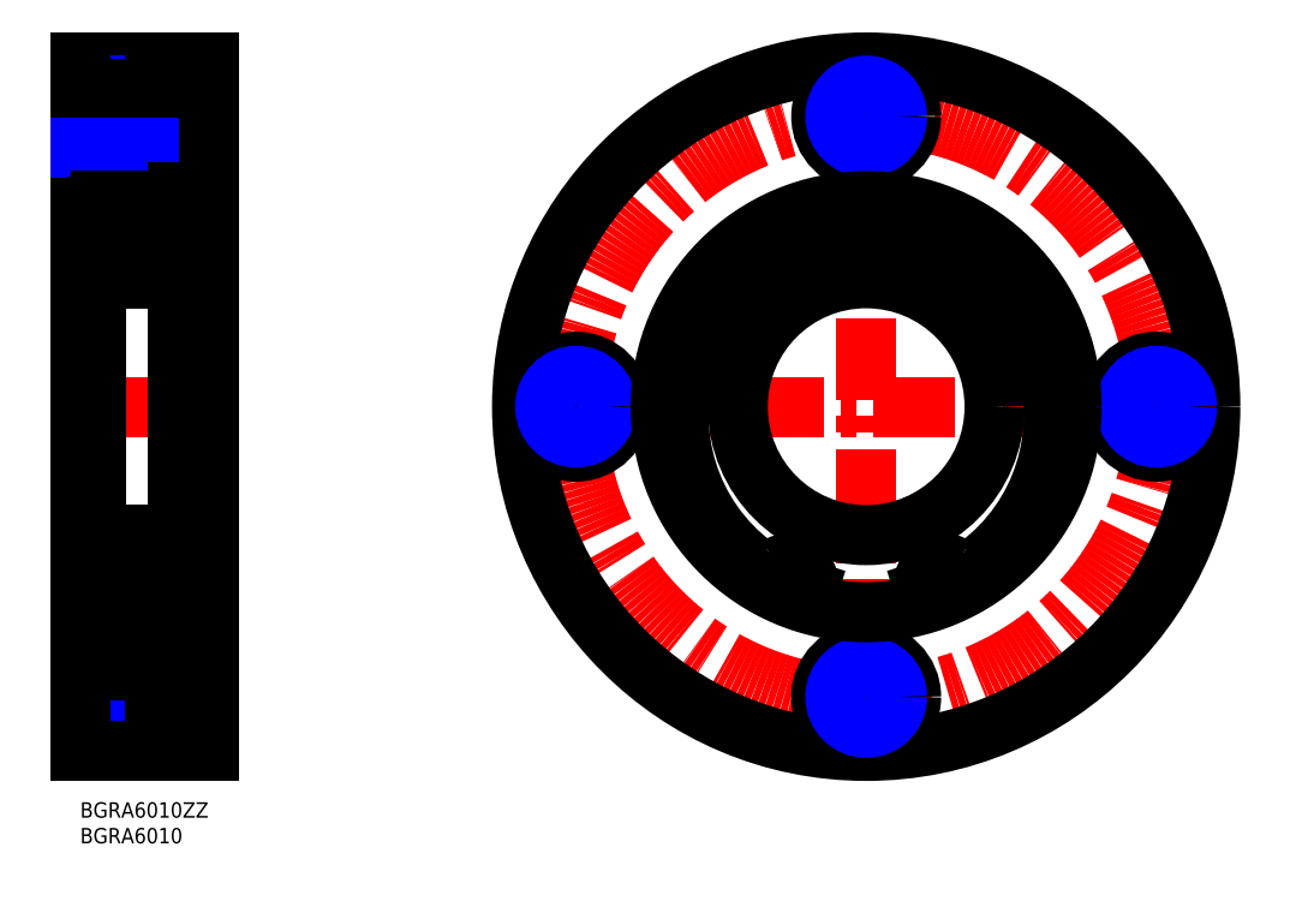
<metadata>
{"format":"dxf","ext":"dxf","renderer":"ezdxf+matplotlib","layout":"modelspace","background":"white","min_lineweight":24,"dpi":150}
</metadata>
<code>
0
SECTION
2
ENTITIES
0
INSERT
8
MSM_CONTINUOUS
2
*U4
10
0
20
0
30
0
0
INSERT
8
MSM_CONTINUOUS
2
*U5
10
0
20
0
30
0
0
LINE
8
MSM_CONTINUOUS
10
1.42e-14
20
128.2
30
0
11
14.5
21
128.2
31
0
0
LINE
8
MSM_CONTINUOUS
10
25
20
144
30
0
11
1.42e-14
21
144
31
0
0
LINE
8
MSM_CENTER
10
-1
20
133.5
30
0
11
26
21
133.5
31
0
0
LINE
8
MSM_NARROW
10
1.42e-14
20
139.5
30
0
11
14.5
21
139.5
31
0
0
LINE
8
MSM_CENTER
10
153
20
145
30
0
11
153
21
9
31
0
0
LINE
8
MSM_CONTINUOUS
10
1.42e-14
20
40
30
0
11
3.736
21
40
31
0
0
LINE
8
MSM_CONTINUOUS
10
1.42e-14
20
15.25
30
0
11
14.5
21
15.25
31
0
0
LINE
8
MSM_CENTER
10
-1
20
20.5
30
0
11
26
21
20.5
31
0
0
LINE
8
MSM_NARROW
10
1.42e-14
20
26.5
30
0
11
14.5
21
26.5
31
0
0
LINE
8
MSM_NARROW
10
1.42e-14
20
14.5
30
0
11
14.5
21
14.5
31
0
0
LINE
8
MSM_CONTINUOUS
10
1.42e-14
20
144
30
0
11
1.42e-14
21
10
31
0
0
LINE
8
MSM_CONTINUOUS
10
25
20
10
30
0
11
1.42e-14
21
10
31
0
0
LINE
8
MSM_CONTINUOUS
10
1.42e-14
20
25.75
30
0
11
14.5
21
25.75
31
0
0
LINE
8
MSM_CONTINUOUS
10
14.5
20
124.7
30
0
11
25
21
124.7
31
0
0
LINE
8
MSM_CONTINUOUS
10
14.5
20
124.7
30
0
11
14.5
21
142.2
31
0
0
LINE
8
MSM_CONTINUOUS
10
14.5
20
142.2
30
0
11
25
21
142.2
31
0
0
LINE
8
MSM_CONTINUOUS
10
3.736
20
114
30
0
11
-8.53e-14
21
114
31
0
0
LINE
8
MSM_CONTINUOUS
10
1.42e-14
20
138.7
30
0
11
14.5
21
138.7
31
0
0
LINE
8
MSM_NARROW
10
1.42e-14
20
127.5
30
0
11
14.5
21
127.5
31
0
0
CIRCLE
8
MSM_CENTER
10
153
20
77
30
0
40
56.5
0
CIRCLE
8
MSM_CONTINUOUS
10
153
20
77
30
0
40
67
0
LINE
8
MSM_CENTER
10
221
20
77
30
0
11
85.03
21
77
31
0
0
LINE
8
MSM_CONTINUOUS
10
25
20
144
30
0
11
25
21
10
31
0
0
LINE
8
MSM_CONTINUOUS
10
14.5
20
11.75
30
0
11
25
21
11.75
31
0
0
LINE
8
MSM_CONTINUOUS
10
14.5
20
29.25
30
0
11
14.5
21
11.75
31
0
0
LINE
8
MSM_CONTINUOUS
10
14.5
20
29.25
30
0
11
25
21
29.25
31
0
0
LINE
8
MSM_CENTER
10
-1
20
77
30
0
11
26
21
77
31
0
0
CIRCLE
8
MSM_CONTINUOUS
10
153
20
133.5
30
0
40
8.75
0
CIRCLE
8
MSM_CONTINUOUS
10
153
20
133.5
30
0
40
5.25
0
CIRCLE
8
MSM_NARROW
10
153
20
133.5
30
0
40
6
0
CIRCLE
8
MSM_CONTINUOUS
10
96.53
20
77
30
0
40
8.75
0
CIRCLE
8
MSM_CONTINUOUS
10
96.53
20
77
30
0
40
5.25
0
CIRCLE
8
MSM_NARROW
10
96.53
20
77
30
0
40
6
0
CIRCLE
8
MSM_CONTINUOUS
10
153
20
20.5
30
0
40
8.75
0
CIRCLE
8
MSM_CONTINUOUS
10
153
20
20.5
30
0
40
5.25
0
CIRCLE
8
MSM_NARROW
10
153
20
20.5
30
0
40
6
0
CIRCLE
8
MSM_CONTINUOUS
10
209.5
20
77
30
0
40
8.75
0
CIRCLE
8
MSM_CONTINUOUS
10
209.5
20
77
30
0
40
5.25
0
CIRCLE
8
MSM_NARROW
10
209.5
20
77
30
0
40
6
0
LINE
8
MSM_CONTINUOUS
10
19
20
117
30
0
11
4
21
117
31
0
0
LINE
8
MSM_CONTINUOUS
10
21.7
20
37
30
0
11
25
21
37
31
0
0
LINE
8
MSM_CONTINUOUS
10
4
20
37
30
0
11
19
21
37
31
0
0
LINE
8
MSM_CONTINUOUS
10
21.7
20
117
30
0
11
25
21
117
31
0
0
LINE
8
MSM_CONTINUOUS
10
3
20
116
30
0
11
3
21
38
31
0
0
CIRCLE
8
MSM_CONTINUOUS
10
153
20
77
30
0
40
25
0
ARC
8
MSM_CONTINUOUS
10
4
20
116
30
0
40
1
50
90
51
180
0
ARC
8
MSM_CONTINUOUS
10
18
20
116
30
0
40
1
50
0
51
90
0
LINE
8
MSM_CONTINUOUS
10
4
20
102
30
0
11
18
21
102
31
0
0
ARC
8
MSM_CONTINUOUS
10
4
20
103
30
0
40
1
50
180
51
270
0
ARC
8
MSM_CONTINUOUS
10
18
20
103
30
0
40
1
50
270
51
0
0
LINE
8
MSM_CONTINUOUS
10
3.736
20
41.1
30
0
11
9.418
21
41.1
31
0
0
ARC
8
MSM_CONTINUOUS
10
4
20
38
30
0
40
1
50
180
51
270
0
ARC
8
MSM_CONTINUOUS
10
18
20
38
30
0
40
1
50
270
51
0
0
LINE
8
MSM_CONTINUOUS
10
12.58
20
41.1
30
0
11
18.26
21
41.1
31
0
0
LINE
8
MSM_CONTINUOUS
10
18.26
20
40
30
0
11
19
21
40
31
0
0
LINE
8
MSM_CONTINUOUS
10
18.26
20
46.75
30
0
11
14
21
46.75
31
0
0
LINE
8
MSM_CONTINUOUS
10
4
20
52
30
0
11
18
21
52
31
0
0
ARC
8
MSM_CONTINUOUS
10
4
20
51
30
0
40
1
50
90
51
180
0
ARC
8
MSM_CONTINUOUS
10
18
20
51
30
0
40
1
50
0
51
90
0
LINE
8
MSM_CONTINUOUS
10
8
20
46.75
30
0
11
3.736
21
46.75
31
0
0
LINE
8
MSM_CONTINUOUS
10
18.26
20
47.75
30
0
11
19
21
47.75
31
0
0
LINE
8
MSM_CONTINUOUS
10
3
20
47.75
30
0
11
3.736
21
47.75
31
0
0
LINE
8
MSM_CONTINUOUS
10
3.184
20
47.75
30
0
11
3.184
21
40
31
0
0
LINE
8
MSM_CONTINUOUS
10
18.26
20
40
30
0
11
18.26
21
47.75
31
0
0
LINE
8
MSM_CONTINUOUS
10
18.82
20
40
30
0
11
18.82
21
47.75
31
0
0
LINE
8
MSM_CONTINUOUS
10
3.184
20
40
30
0
11
3.736
21
47.75
31
0
0
LINE
8
MSM_CONTINUOUS
10
3.736
20
40
30
0
11
3.184
21
47.75
31
0
0
LINE
8
MSM_CONTINUOUS
10
18.26
20
40
30
0
11
18.82
21
47.75
31
0
0
LINE
8
MSM_CONTINUOUS
10
18.82
20
40
30
0
11
18.26
21
47.75
31
0
0
LINE
8
MSM_CONTINUOUS
10
3.736
20
40
30
0
11
3.736
21
47.75
31
0
0
LINE
8
MSM_CONTINUOUS
10
19
20
118.8
30
0
11
19
21
35.25
31
0
0
ARC
8
MSM_CONTINUOUS
10
138.8
20
40.43
30
-1.25
40
2.5
50
323
51
342.3
0
LINE
8
MSM_CONTINUOUS
10
141.6
20
41.23
30
-1.25
11
141.1
21
39.68
31
-1.25
0
ARC
8
MSM_CONTINUOUS
10
137.8
20
42.45
30
-1.25
40
4
50
342.3
51
122.2
0
ARC
8
MSM_CONTINUOUS
10
133.6
20
49.22
30
-1.25
40
4
50
233.2
51
302.2
0
ARC
8
MSM_CONTINUOUS
10
153
20
75.25
30
-1.25
40
36.5
50
306.8
51
233.2
0
ARC
8
MSM_CONTINUOUS
10
172.5
20
49.22
30
-1.25
40
4
50
237.8
51
306.8
0
ARC
8
MSM_CONTINUOUS
10
168.2
20
42.45
30
-1.25
40
4
50
57.85
51
197.7
0
LINE
8
MSM_CONTINUOUS
10
164.9
20
39.68
30
-1.25
11
164.4
21
41.23
31
-1.25
0
ARC
8
MSM_CONTINUOUS
10
167.3
20
40.43
30
-1.25
40
2.5
50
197.7
51
217
0
CIRCLE
8
MSM_CONTINUOUS
10
137.8
20
42.45
30
-1.25
40
1.25
0
CIRCLE
8
MSM_CONTINUOUS
10
168.2
20
42.45
30
-1.25
40
1.25
0
CIRCLE
8
MSM_CONTINUOUS
10
153
20
77
30
-1.25
40
40
0
LINE
8
MSM_CONTINUOUS
10
19
20
118.8
30
0
11
21.7
21
118.8
31
0
0
LINE
8
MSM_CONTINUOUS
10
19
20
46.45
30
0
11
21.5
21
46.45
31
0
0
LINE
8
MSM_CONTINUOUS
10
19
20
37.93
30
0
11
21.5
21
37.93
31
0
0
LINE
8
MSM_CONTINUOUS
10
19
20
111.8
30
0
11
21.5
21
111.8
31
0
0
LINE
8
MSM_CONTINUOUS
10
21.5
20
118.8
30
0.75
11
21.5
21
37.93
31
0.75
0
LINE
8
MSM_CONTINUOUS
10
21.7
20
118.8
30
0
11
21.7
21
35.25
31
0
0
LINE
8
MSM_CONTINUOUS
10
19
20
35.25
30
0
11
21.7
21
35.25
31
0
0
CIRCLE
8
MSM_CONTINUOUS
10
11
20
44.5
30
0
40
3.75
0
LINE
8
MSM_CONTINUOUS
10
3.736
20
112.9
30
0
11
9.418
21
112.9
31
0
0
LINE
8
MSM_CONTINUOUS
10
12.58
20
112.9
30
0
11
18.26
21
112.9
31
0
0
LINE
8
MSM_CONTINUOUS
10
18.26
20
114
30
0
11
19
21
114
31
0
0
LINE
8
MSM_CONTINUOUS
10
18.26
20
107.2
30
0
11
14
21
107.2
31
0
0
LINE
8
MSM_CONTINUOUS
10
8
20
107.2
30
0
11
3.736
21
107.2
31
0
0
LINE
8
MSM_CONTINUOUS
10
18.26
20
106.2
30
0
11
19
21
106.2
31
0
0
LINE
8
MSM_CONTINUOUS
10
3
20
106.2
30
0
11
3.736
21
106.2
31
0
0
LINE
8
MSM_CONTINUOUS
10
3.184
20
106.2
30
0
11
3.184
21
114
31
0
0
LINE
8
MSM_CONTINUOUS
10
18.26
20
114
30
0
11
18.26
21
106.2
31
0
0
LINE
8
MSM_CONTINUOUS
10
18.82
20
114
30
0
11
18.82
21
106.2
31
0
0
LINE
8
MSM_CONTINUOUS
10
3.184
20
114
30
0
11
3.736
21
106.2
31
0
0
LINE
8
MSM_CONTINUOUS
10
3.736
20
114
30
0
11
3.184
21
106.2
31
0
0
LINE
8
MSM_CONTINUOUS
10
18.26
20
114
30
0
11
18.82
21
106.2
31
0
0
LINE
8
MSM_CONTINUOUS
10
18.82
20
114
30
0
11
18.26
21
106.2
31
0
0
LINE
8
MSM_CONTINUOUS
10
3.736
20
114
30
0
11
3.736
21
106.2
31
0
0
CIRCLE
8
MSM_CONTINUOUS
10
11
20
109.5
30
0
40
3.75
0
ENDSEC
0
EOF

</code>
